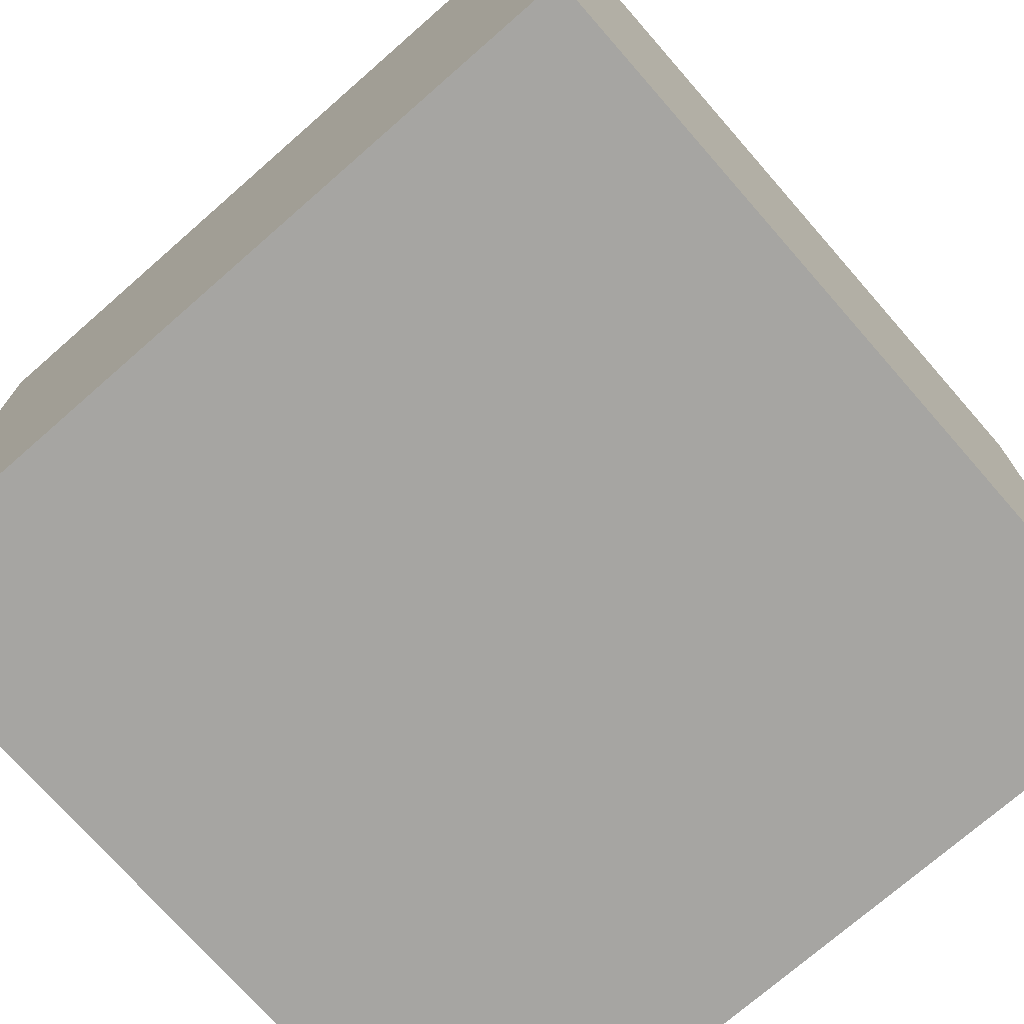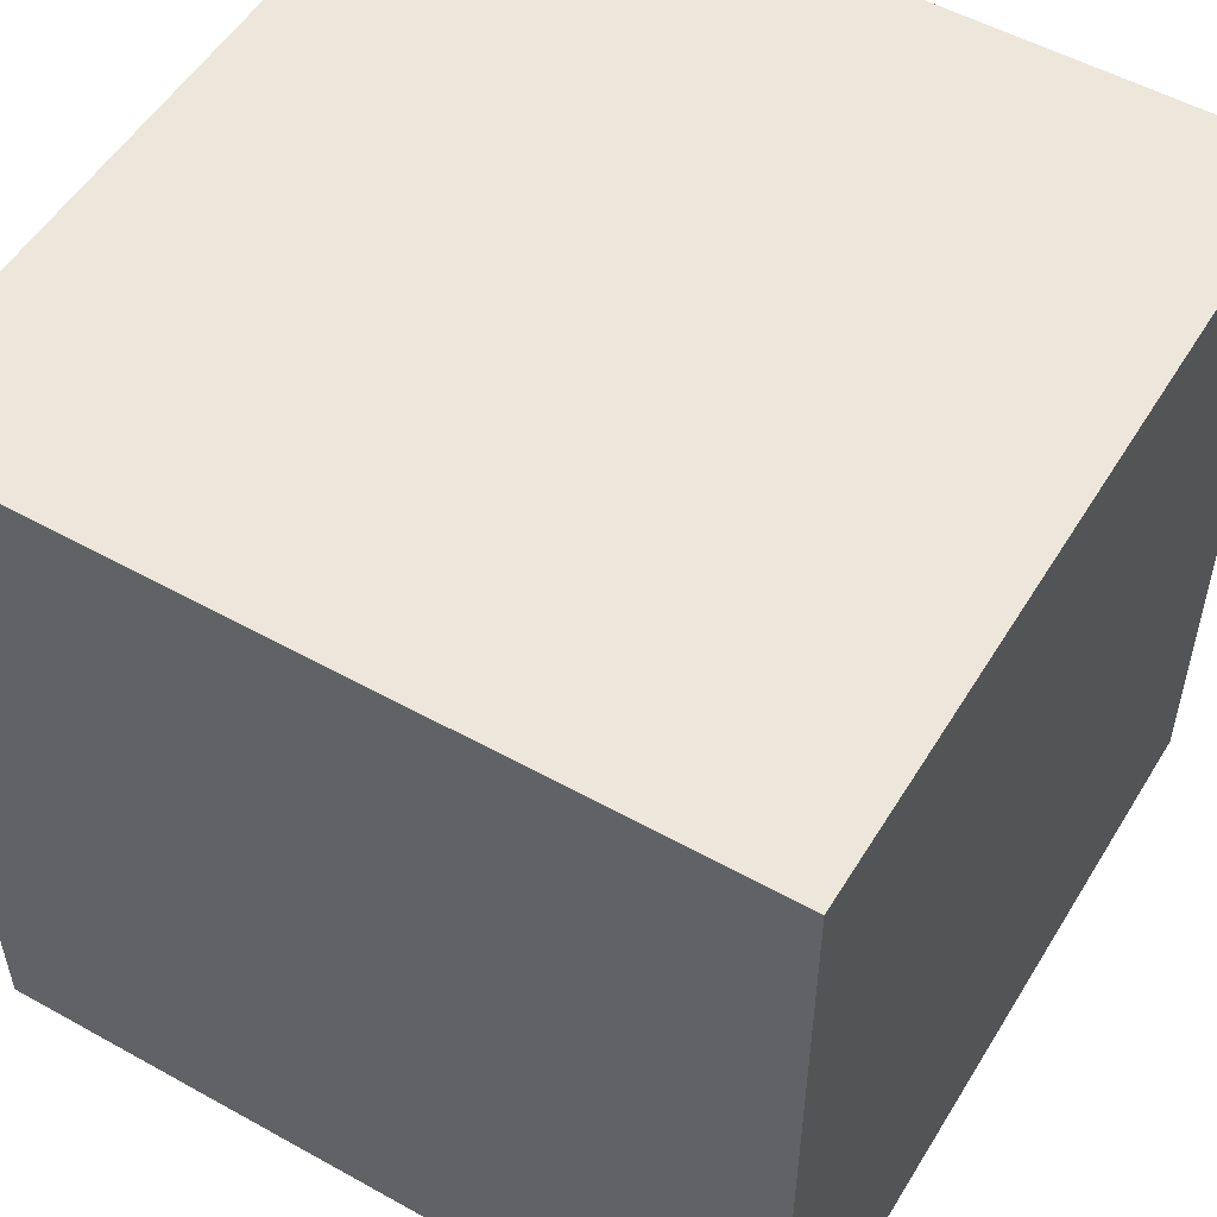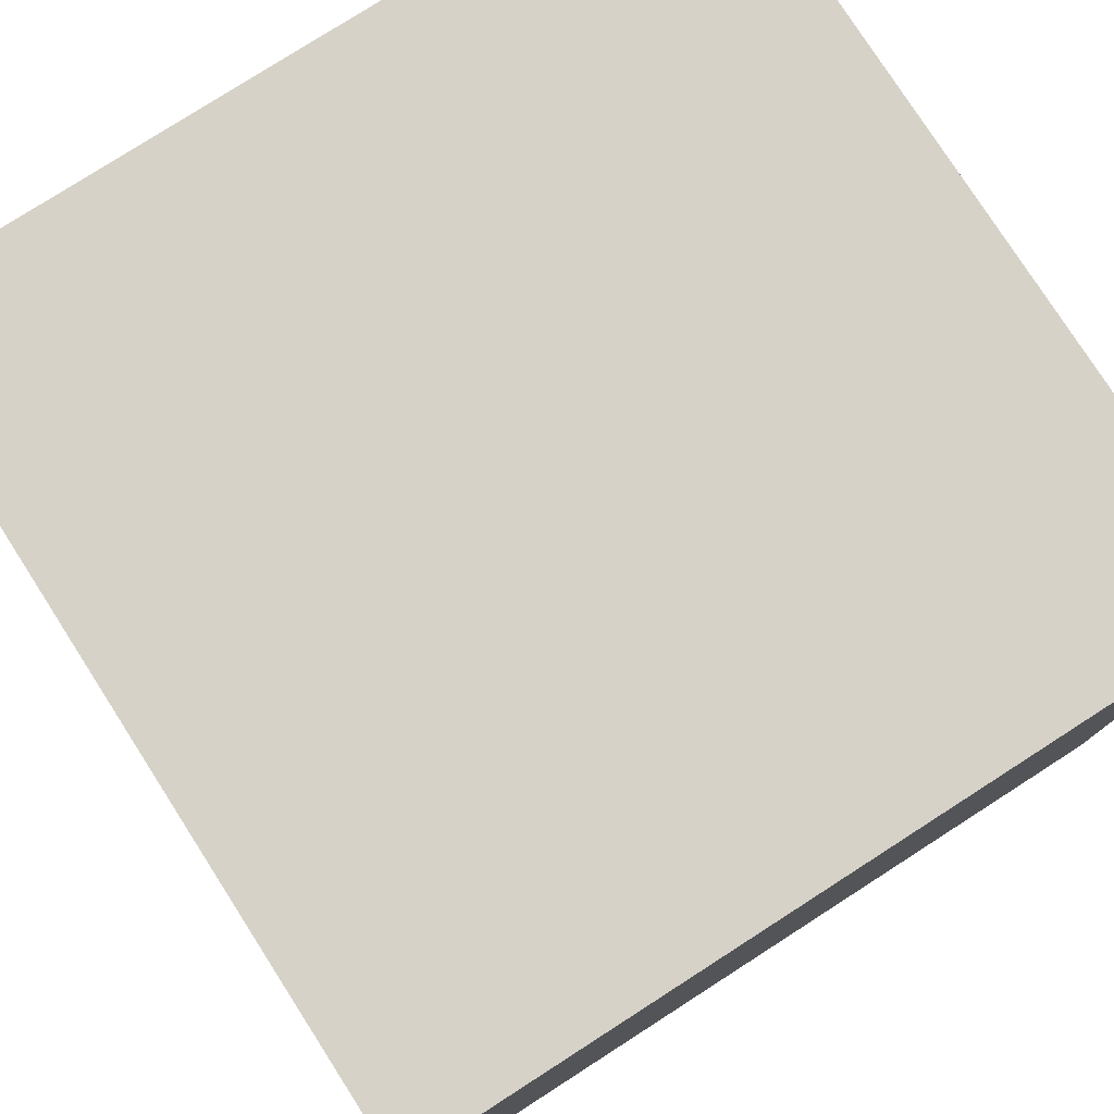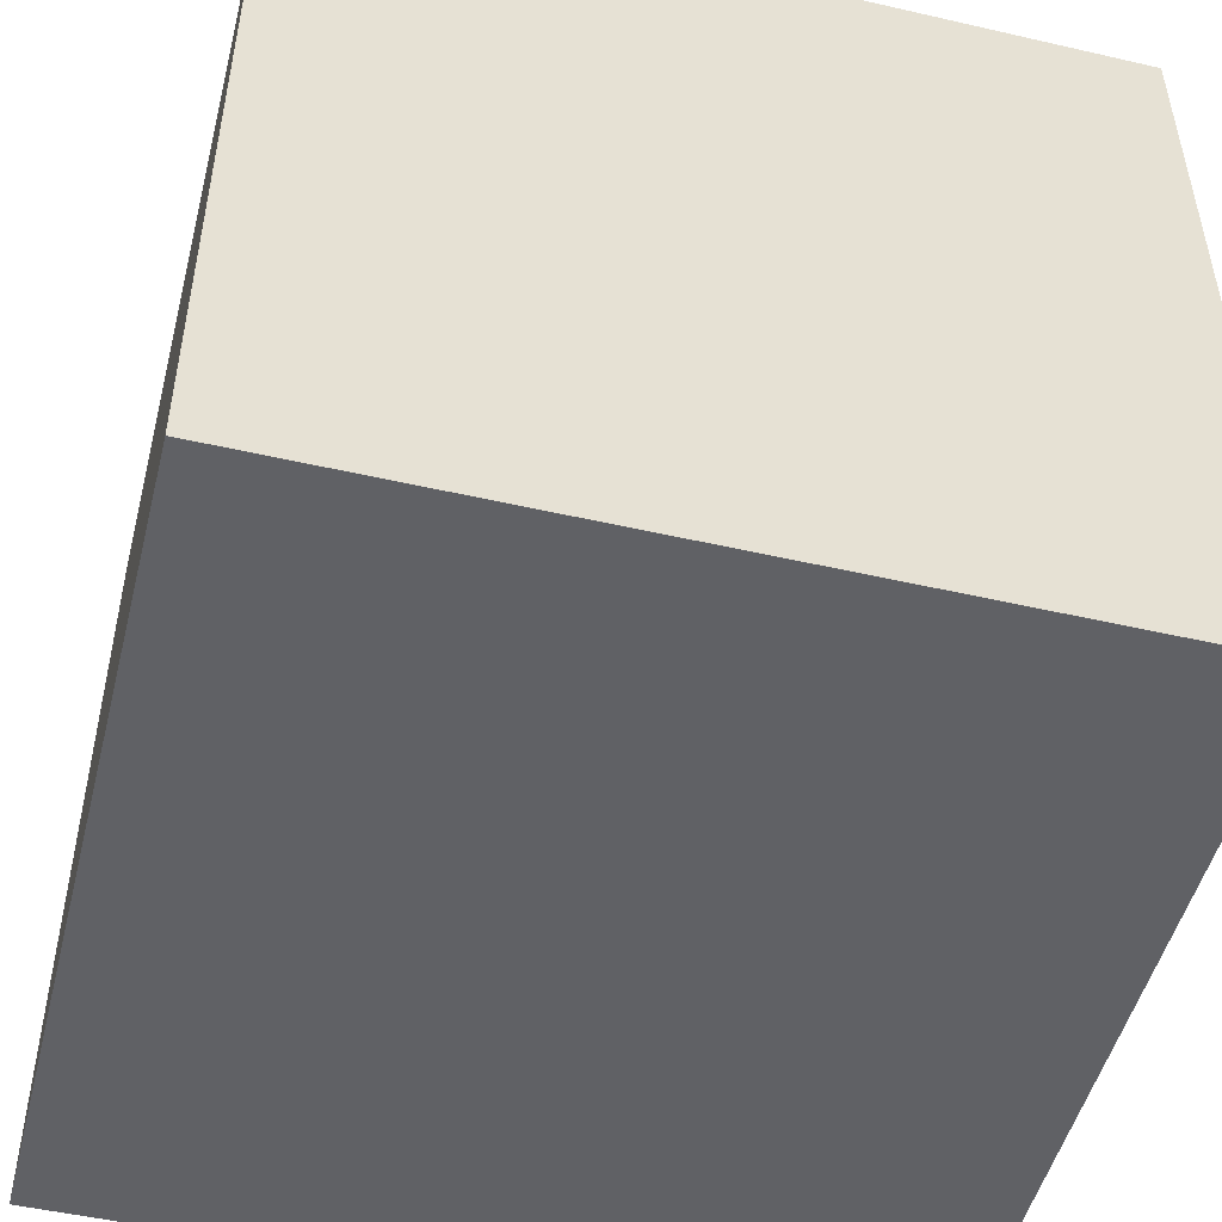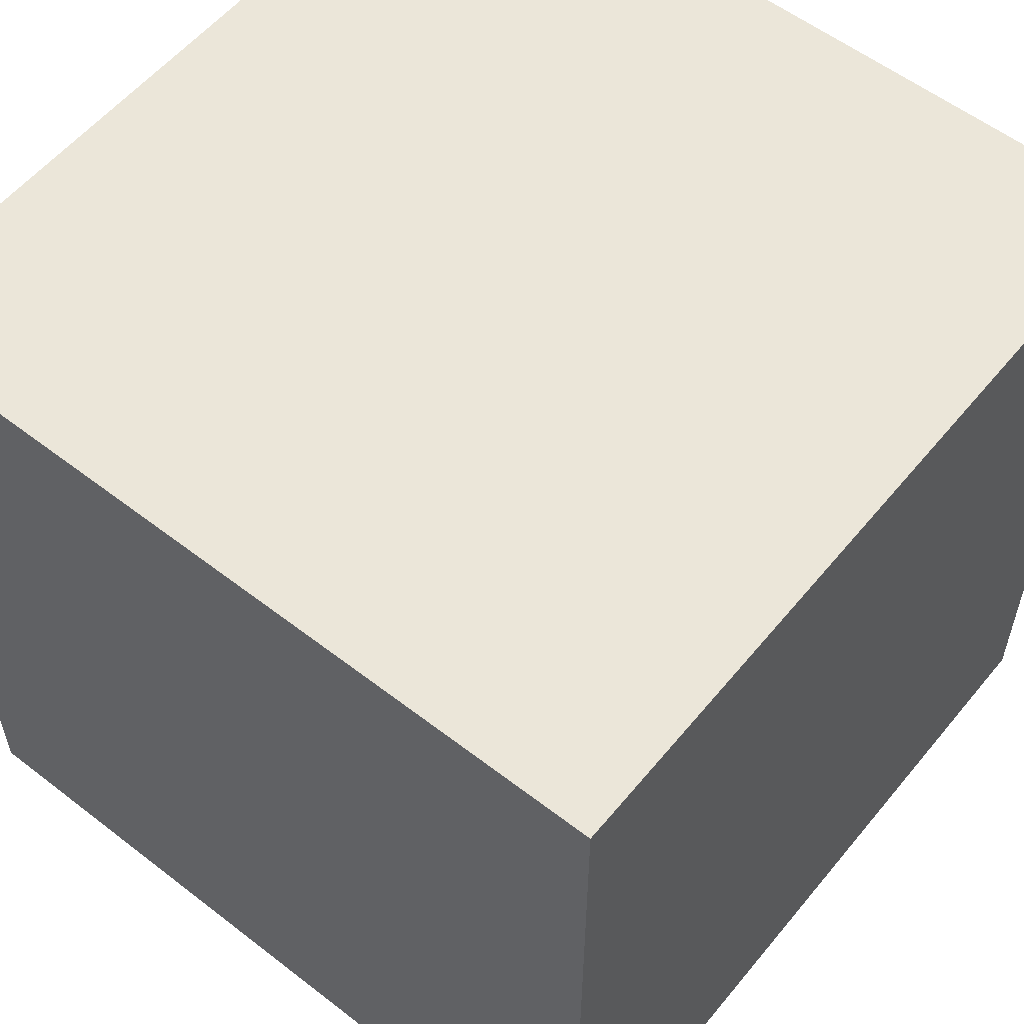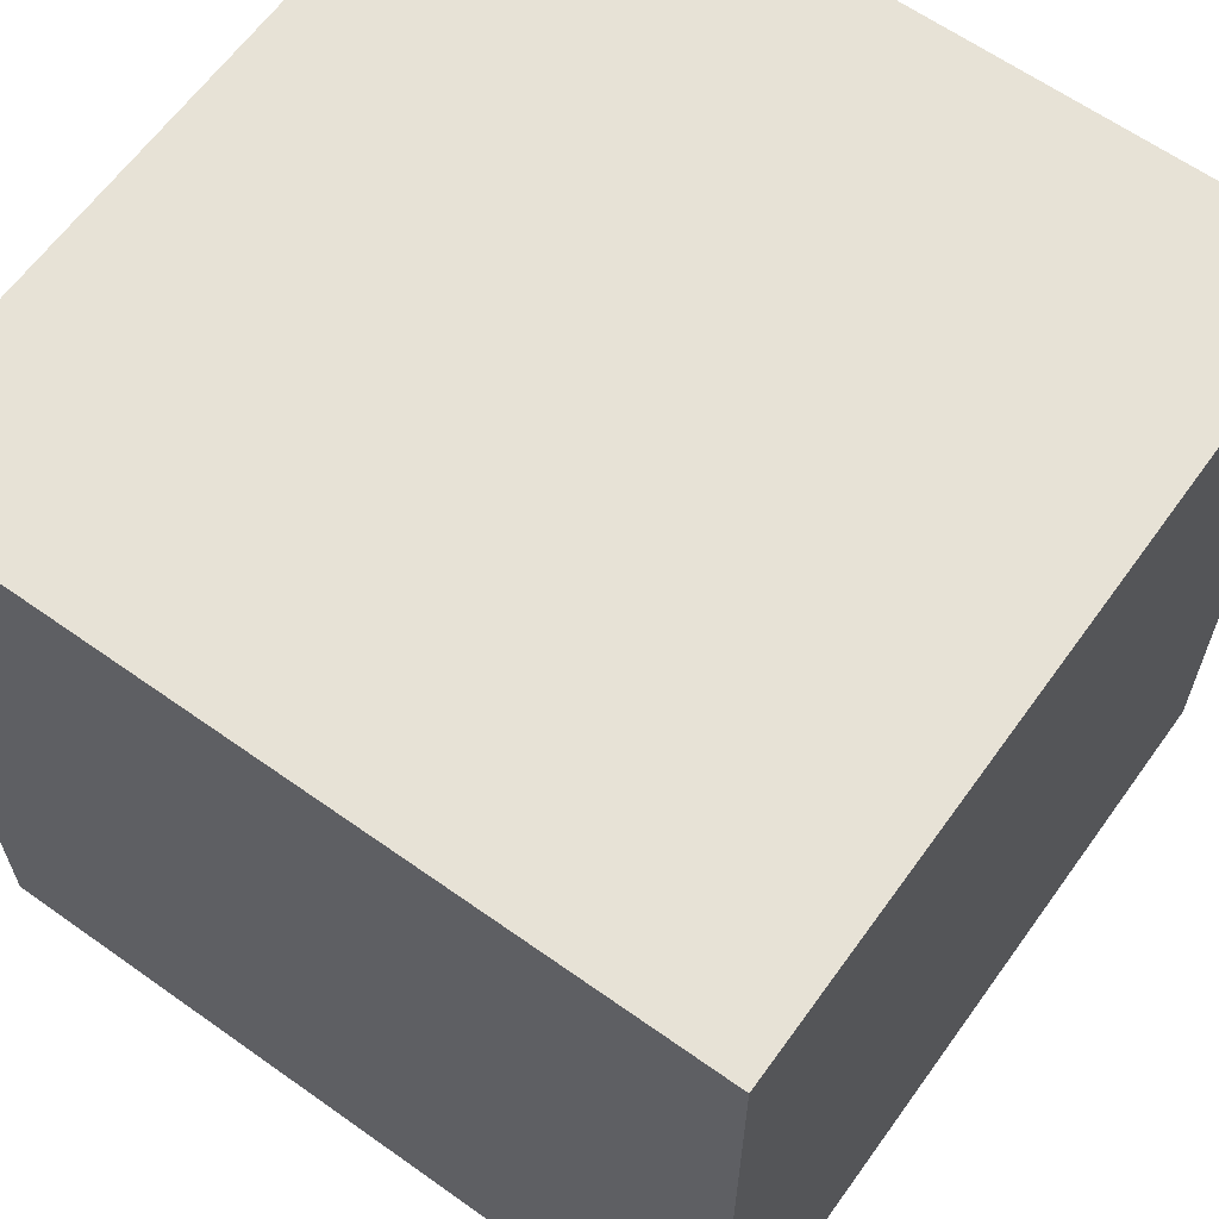
<metadata>
{"format":"obj","ext":"obj","renderer":"f3d","projection":"perspective","resolution":1024,"background":"white","views":[{"elev":-73.6,"azim":-138.8,"up":"+Y"},{"elev":53.0,"azim":120.8,"up":"+Z"},{"elev":78.4,"azim":147.3,"up":"+Y"},{"elev":-49.9,"azim":75.8,"up":"+Z"},{"elev":56.7,"azim":-141.1,"up":"+Z"},{"elev":63.1,"azim":-54.3,"up":"+Y"}]}
</metadata>
<code>
o Cube
v 1 -1 -1
v 1 -1 1
v -1 -1 1
v -1 -1 -1
v 1 1 -1
v 1 1 1
v -1 1 1
v -1 1 -1
f 2 4 1
f 8 6 5
f 5 2 1
f 6 3 2
f 3 8 4
f 1 8 5
f 2 3 4
f 8 7 6
f 5 6 2
f 6 7 3
f 3 7 8
f 1 4 8

</code>
